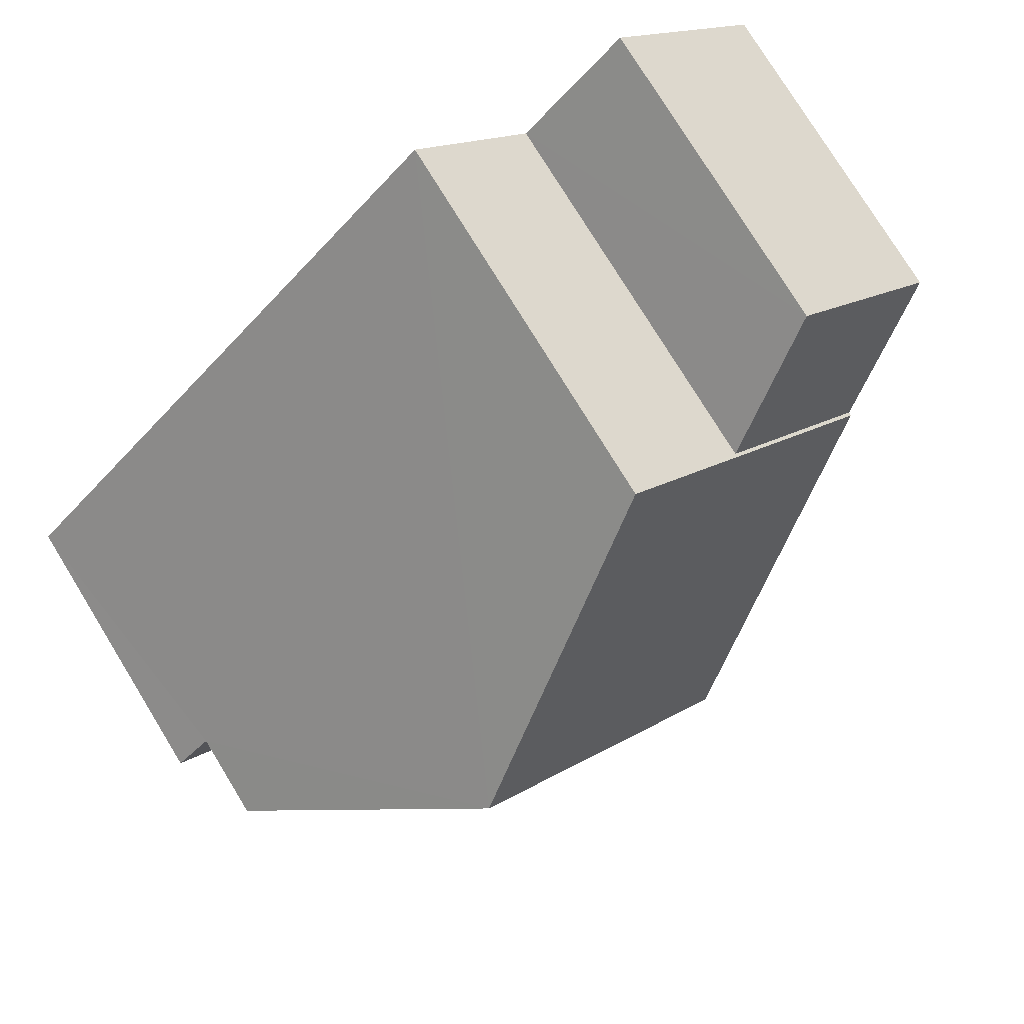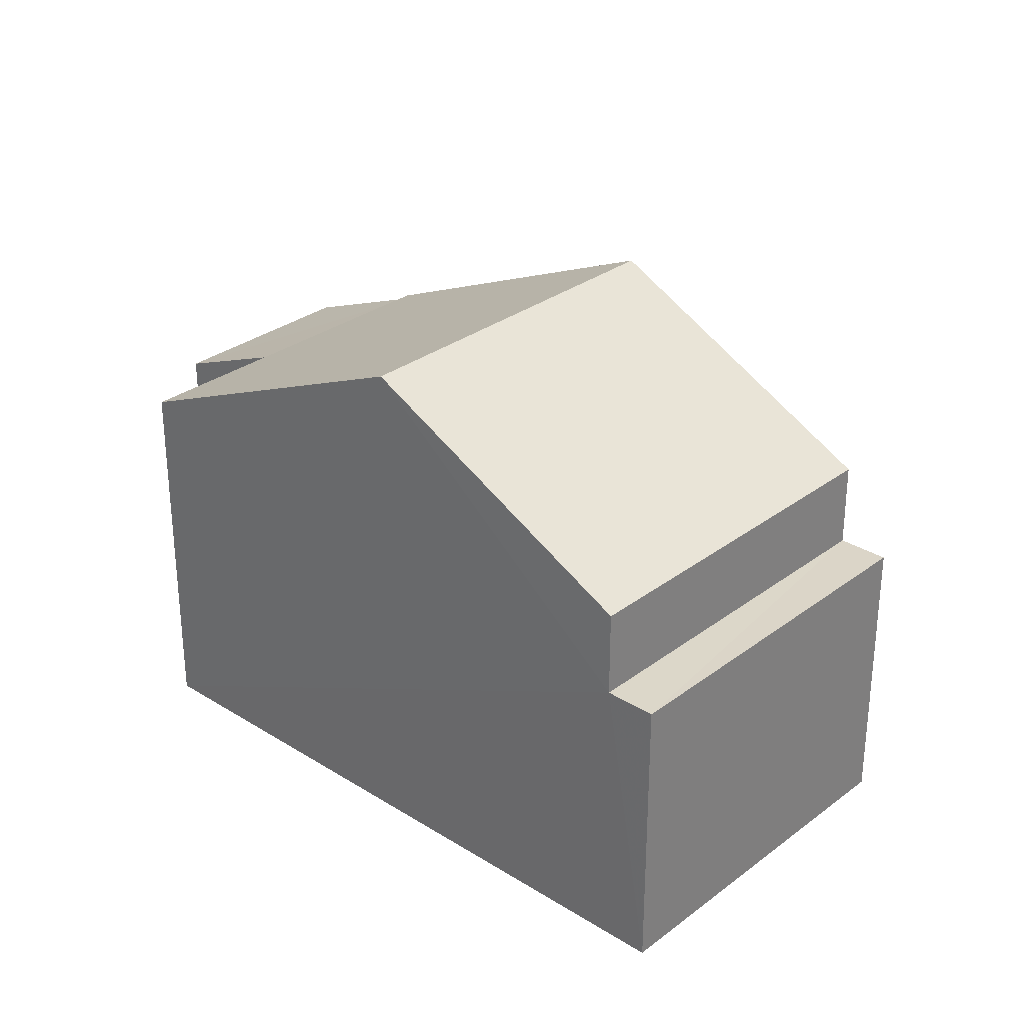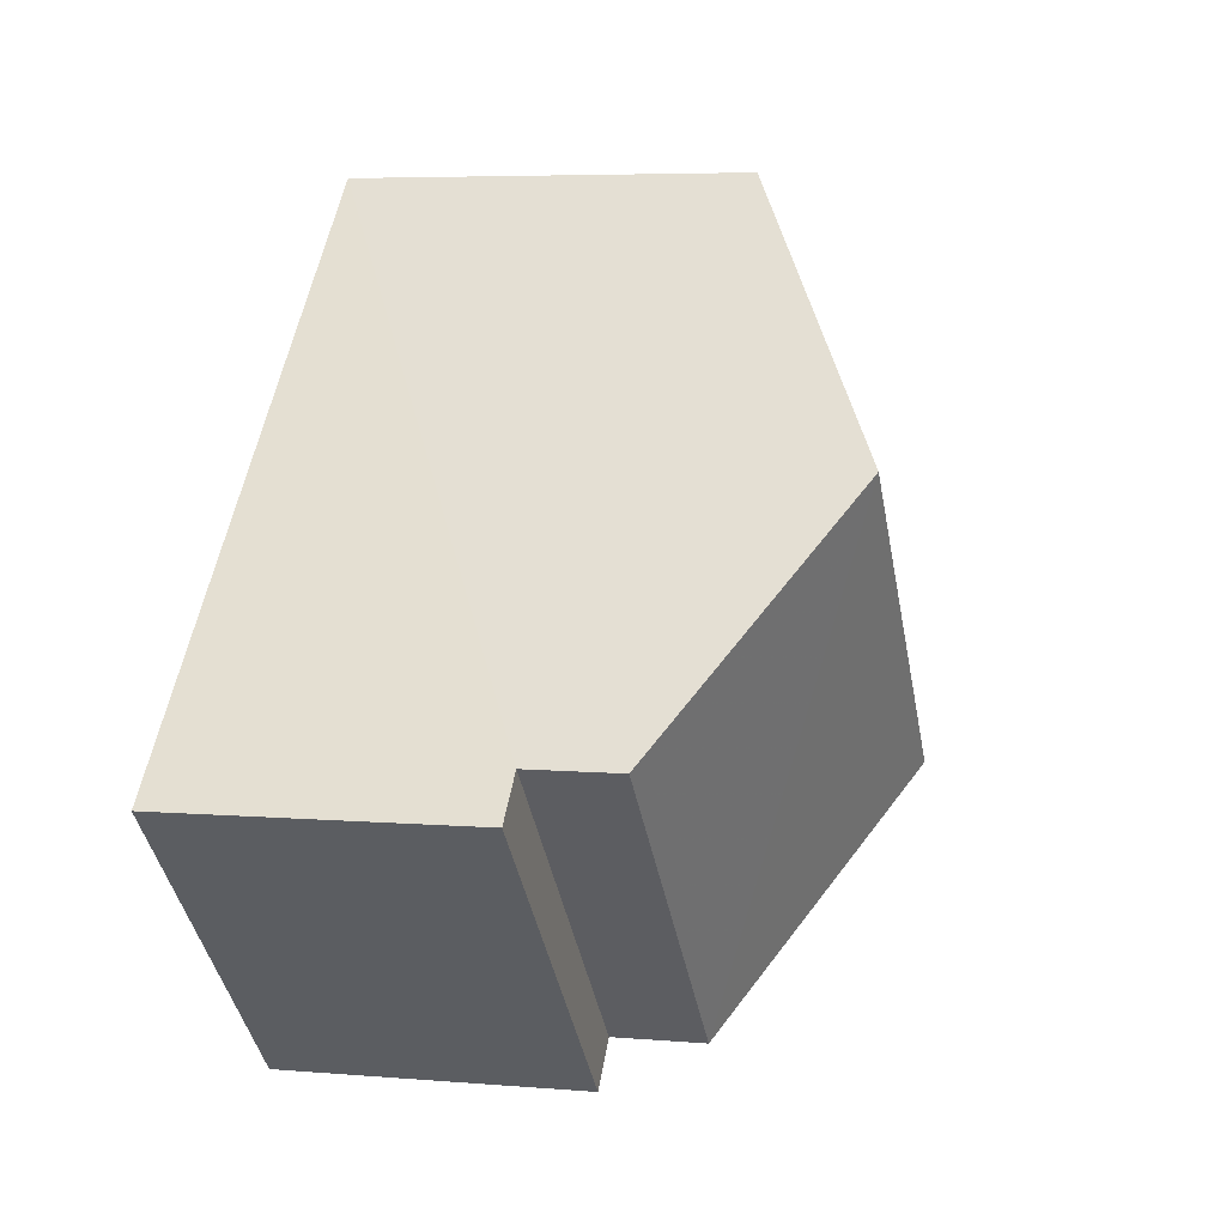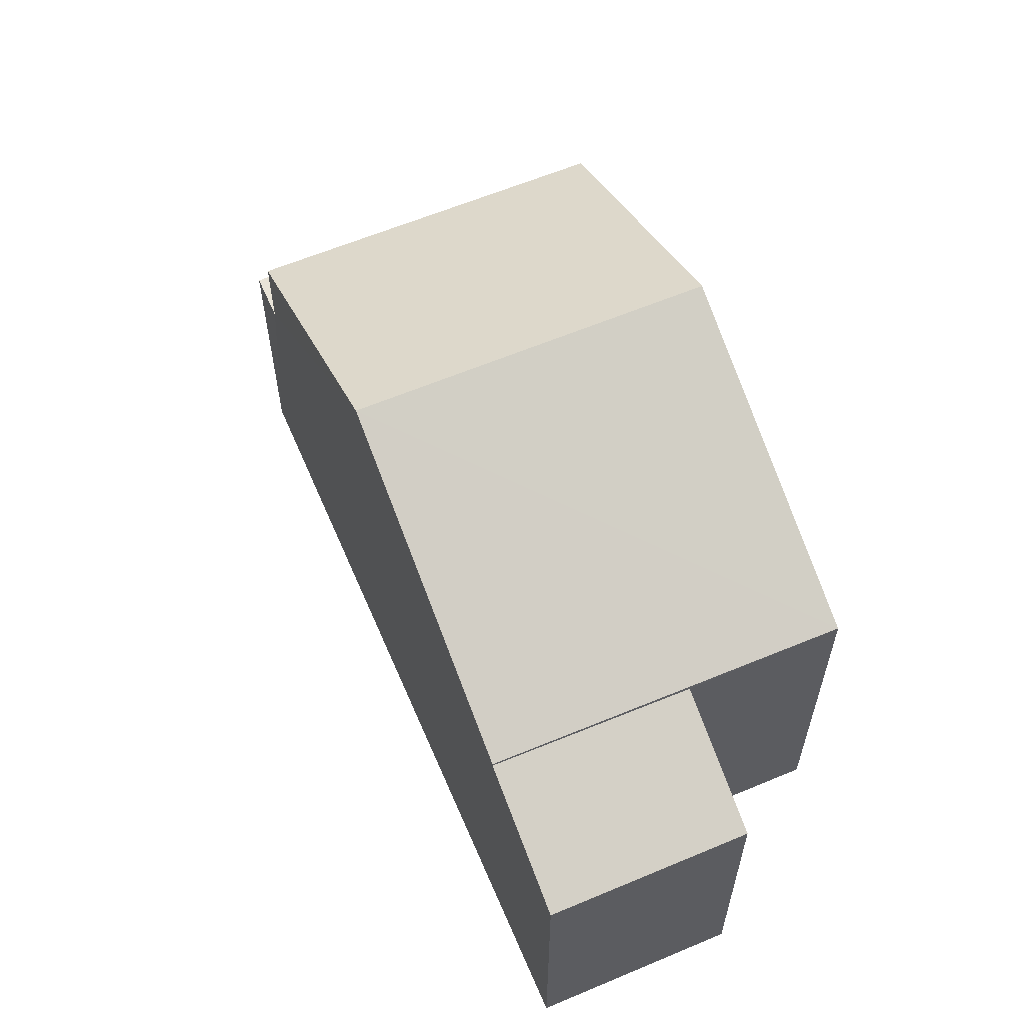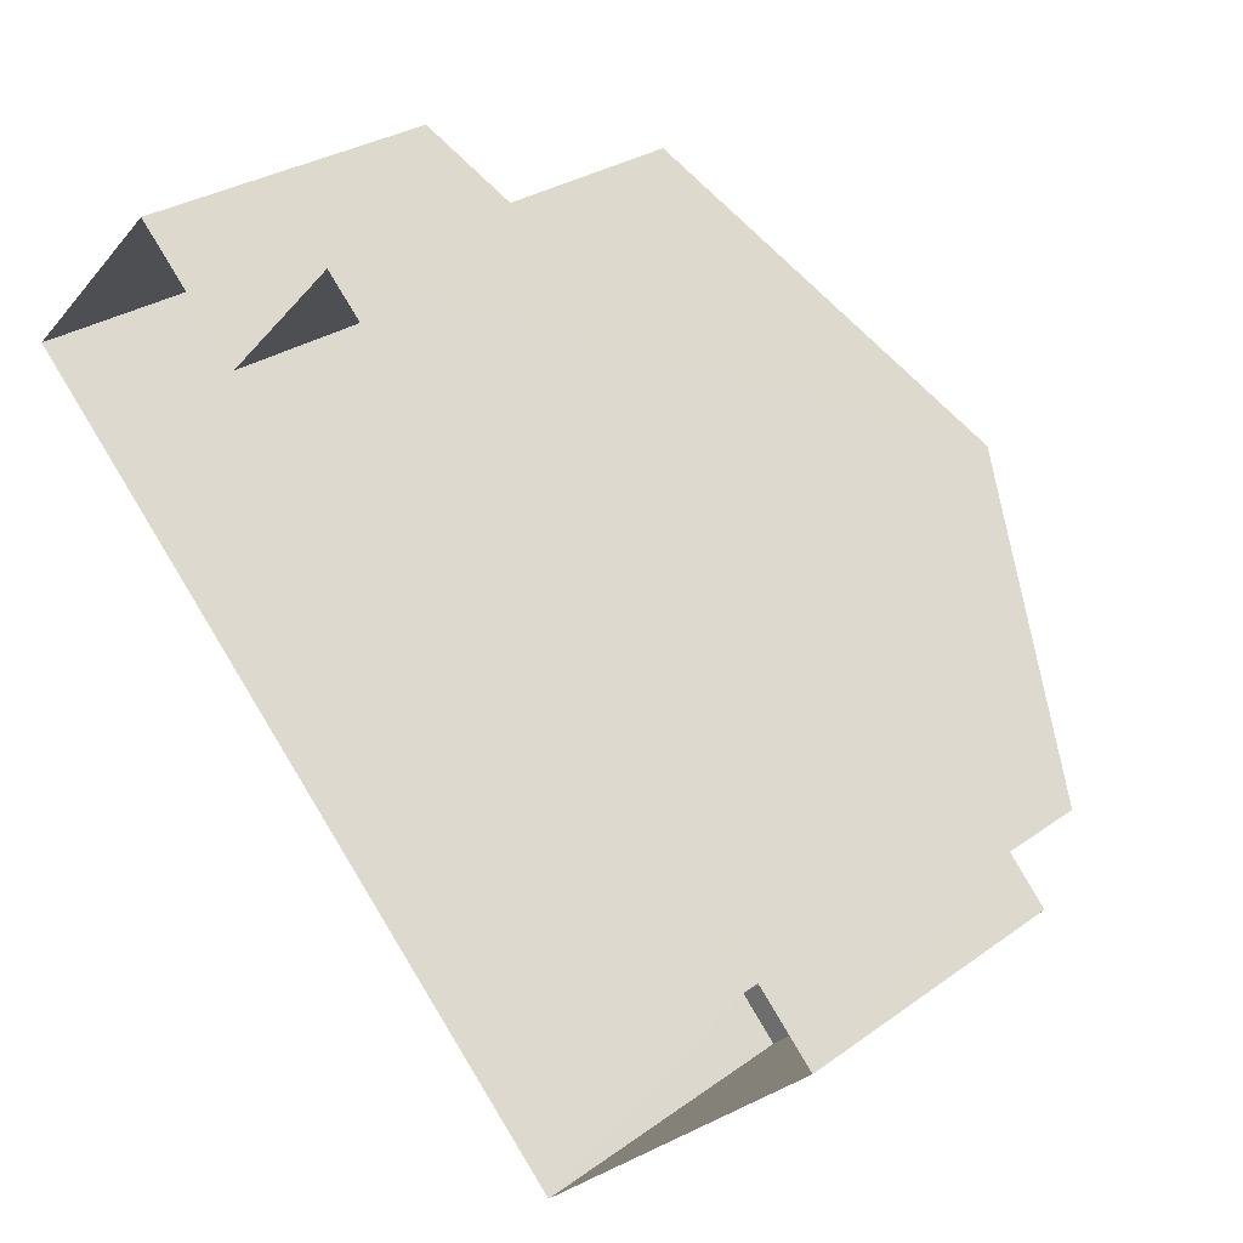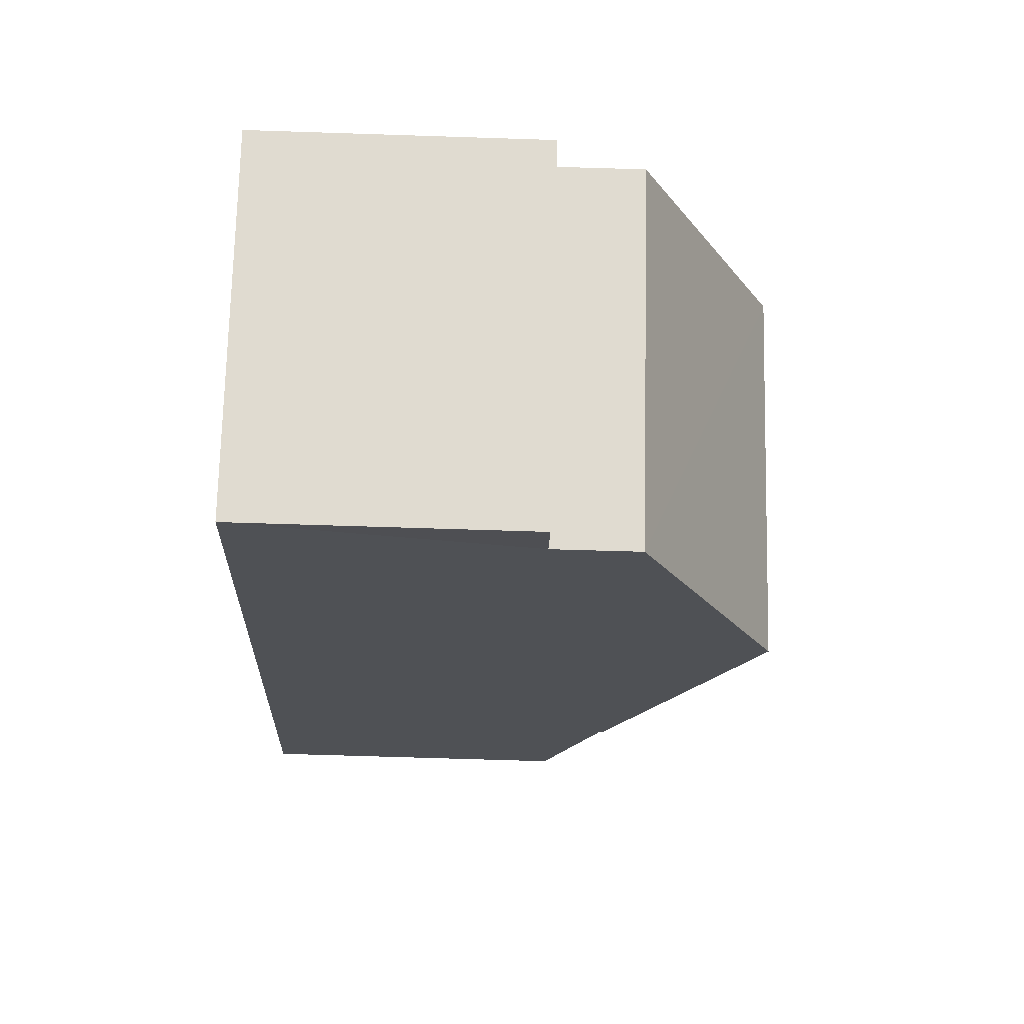
<metadata>
{"format":"obj","ext":"obj","renderer":"f3d","projection":"perspective","resolution":1024,"background":"white","views":[{"elev":77.7,"azim":-31.5,"up":"+Y"},{"elev":30.0,"azim":-92.3,"up":"+Z"},{"elev":5.7,"azim":-75.5,"up":"+Y"},{"elev":61.0,"azim":112.2,"up":"+Z"},{"elev":28.2,"azim":-137.3,"up":"+Y"},{"elev":-65.0,"azim":-91.8,"up":"+Y"}]}
</metadata>
<code>
v -2.238e+05 -1.274e+05 16.89
v -2.238e+05 -1.274e+05 16.89
v -2.238e+05 -1.274e+05 16.89
v -2.238e+05 -1.274e+05 16.89
v -2.238e+05 -1.274e+05 16.89
v -2.238e+05 -1.274e+05 16.89
v -2.238e+05 -1.274e+05 25.98
v -2.238e+05 -1.274e+05 23.42
v -2.238e+05 -1.274e+05 25.98
v -2.238e+05 -1.274e+05 23.42
v -2.238e+05 -1.274e+05 23.42
v -2.238e+05 -1.274e+05 23.42
v -2.238e+05 -1.274e+05 21.93
v -2.238e+05 -1.274e+05 21.93
v -2.238e+05 -1.274e+05 21.93
v -2.238e+05 -1.274e+05 21.93
v -2.238e+05 -1.274e+05 23.35
v -2.238e+05 -1.274e+05 22.35
v -2.238e+05 -1.274e+05 22.35
v -2.238e+05 -1.274e+05 23.35
f 1 2 3
f 3 2 4
f 1 5 2
f 4 2 6
f 7 8 9
f 7 10 8
f 9 11 7
f 9 12 11
f 13 14 15
f 13 16 14
f 17 18 19
f 20 17 19
f 2 19 6
f 2 20 19
f 15 1 3
f 15 14 1
f 15 3 13
f 8 13 9
f 17 3 4
f 12 9 17
f 17 4 18
f 13 3 17
f 9 13 17
f 11 5 7
f 10 7 16
f 16 5 1
f 16 1 14
f 7 5 16
f 2 5 20
f 5 11 20
f 20 12 17
f 20 11 12
f 16 8 10
f 16 13 8
f 18 4 6
f 19 18 6

</code>
